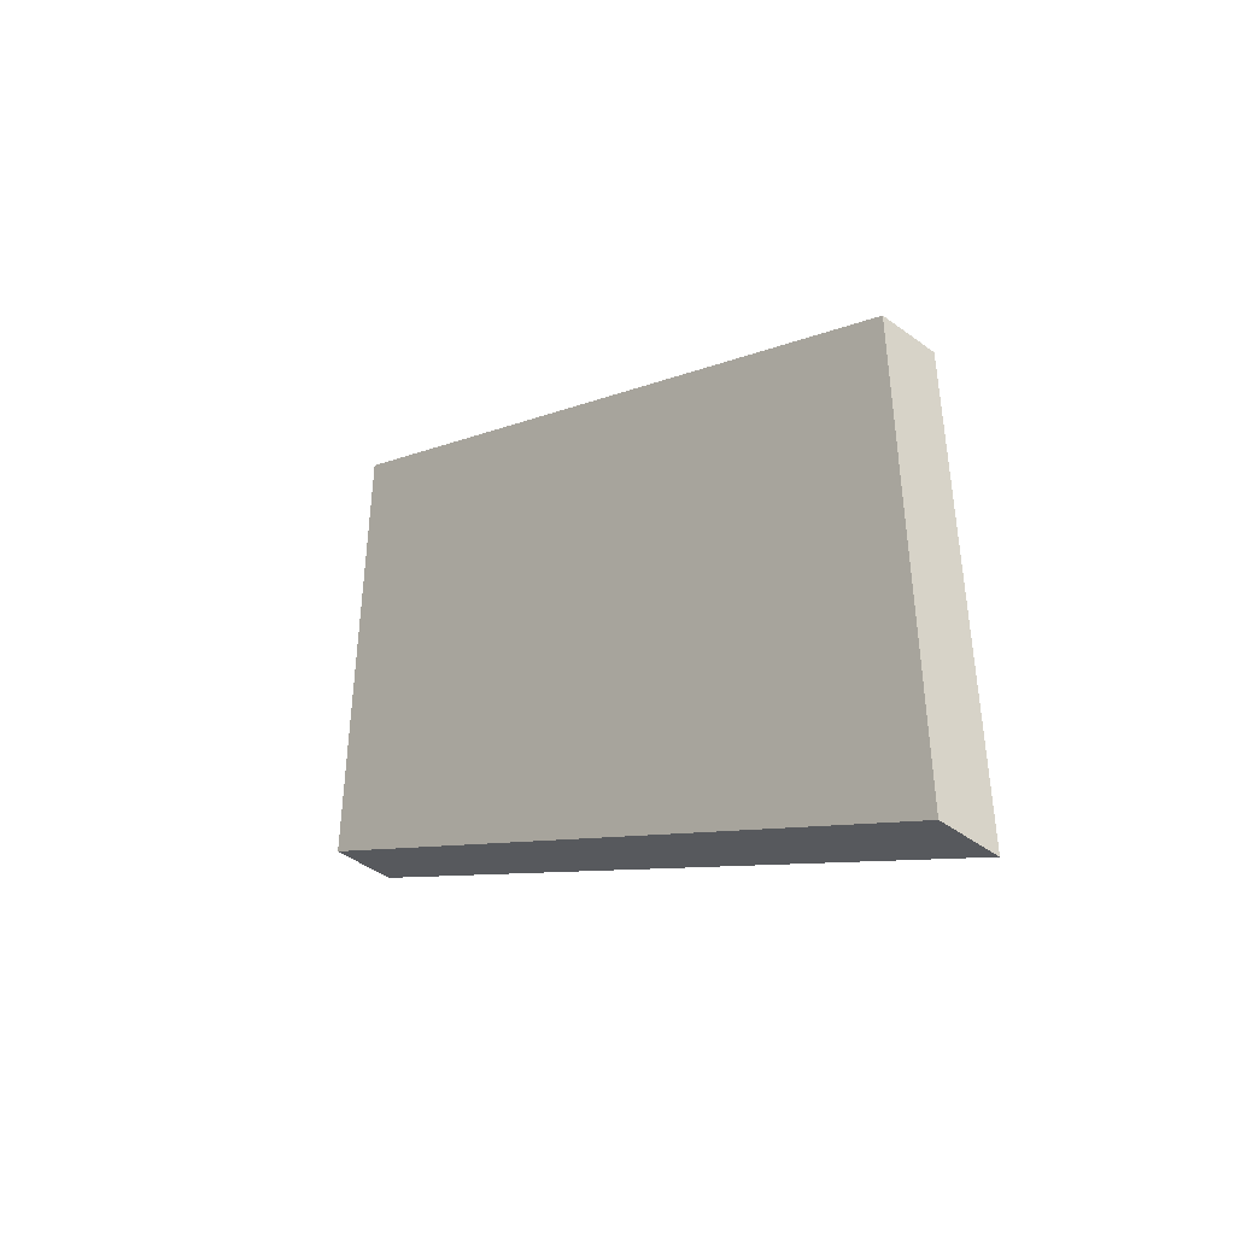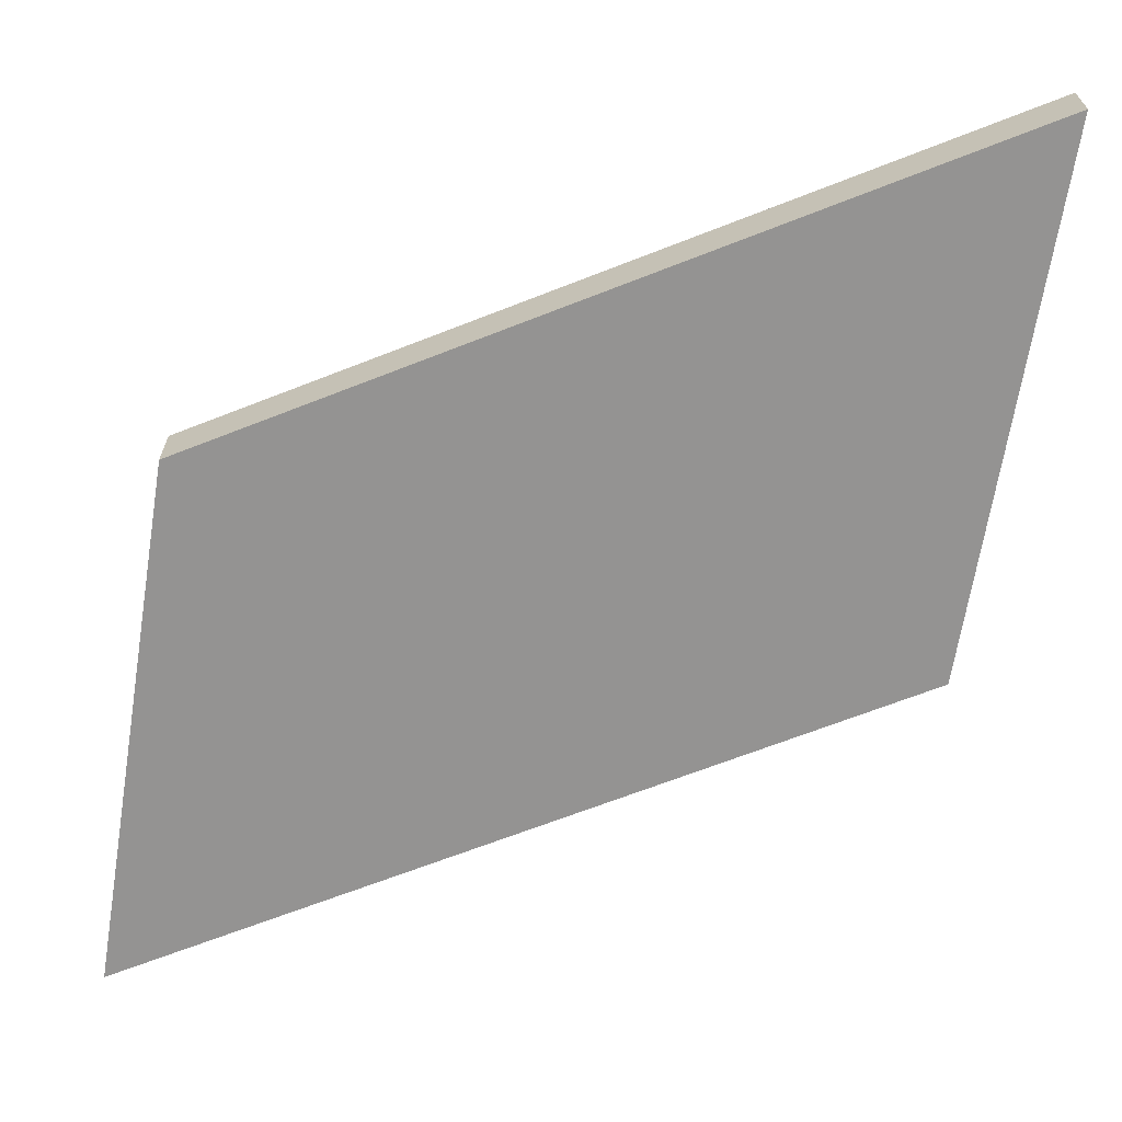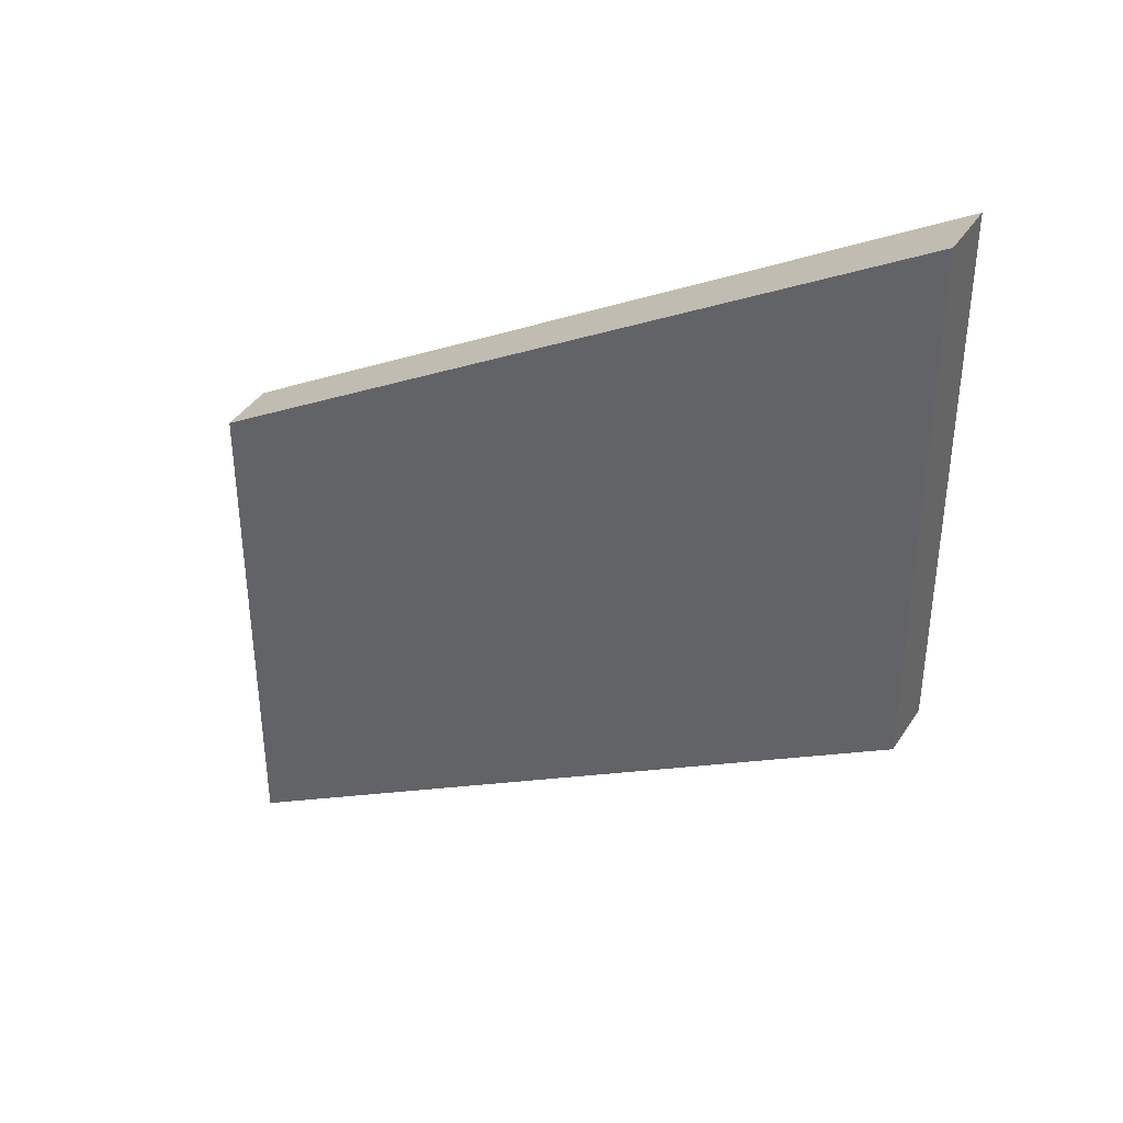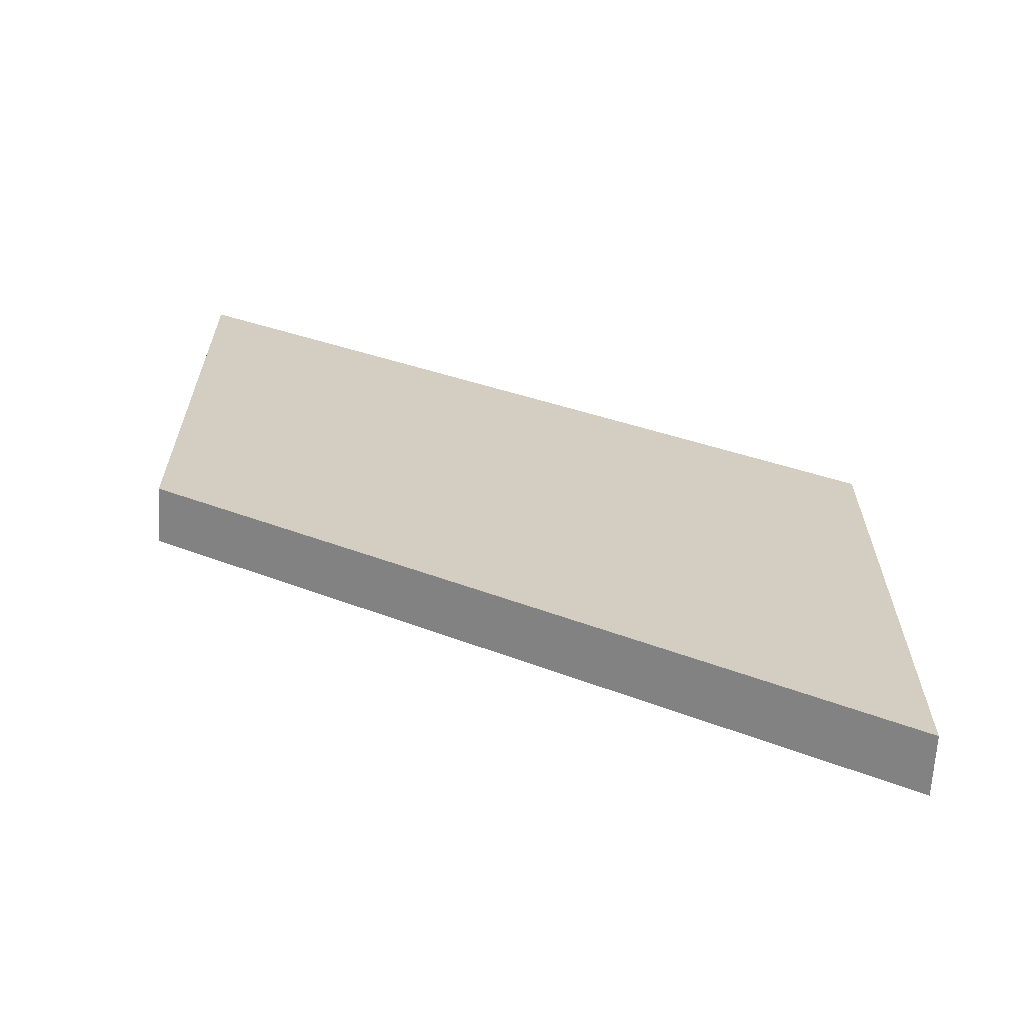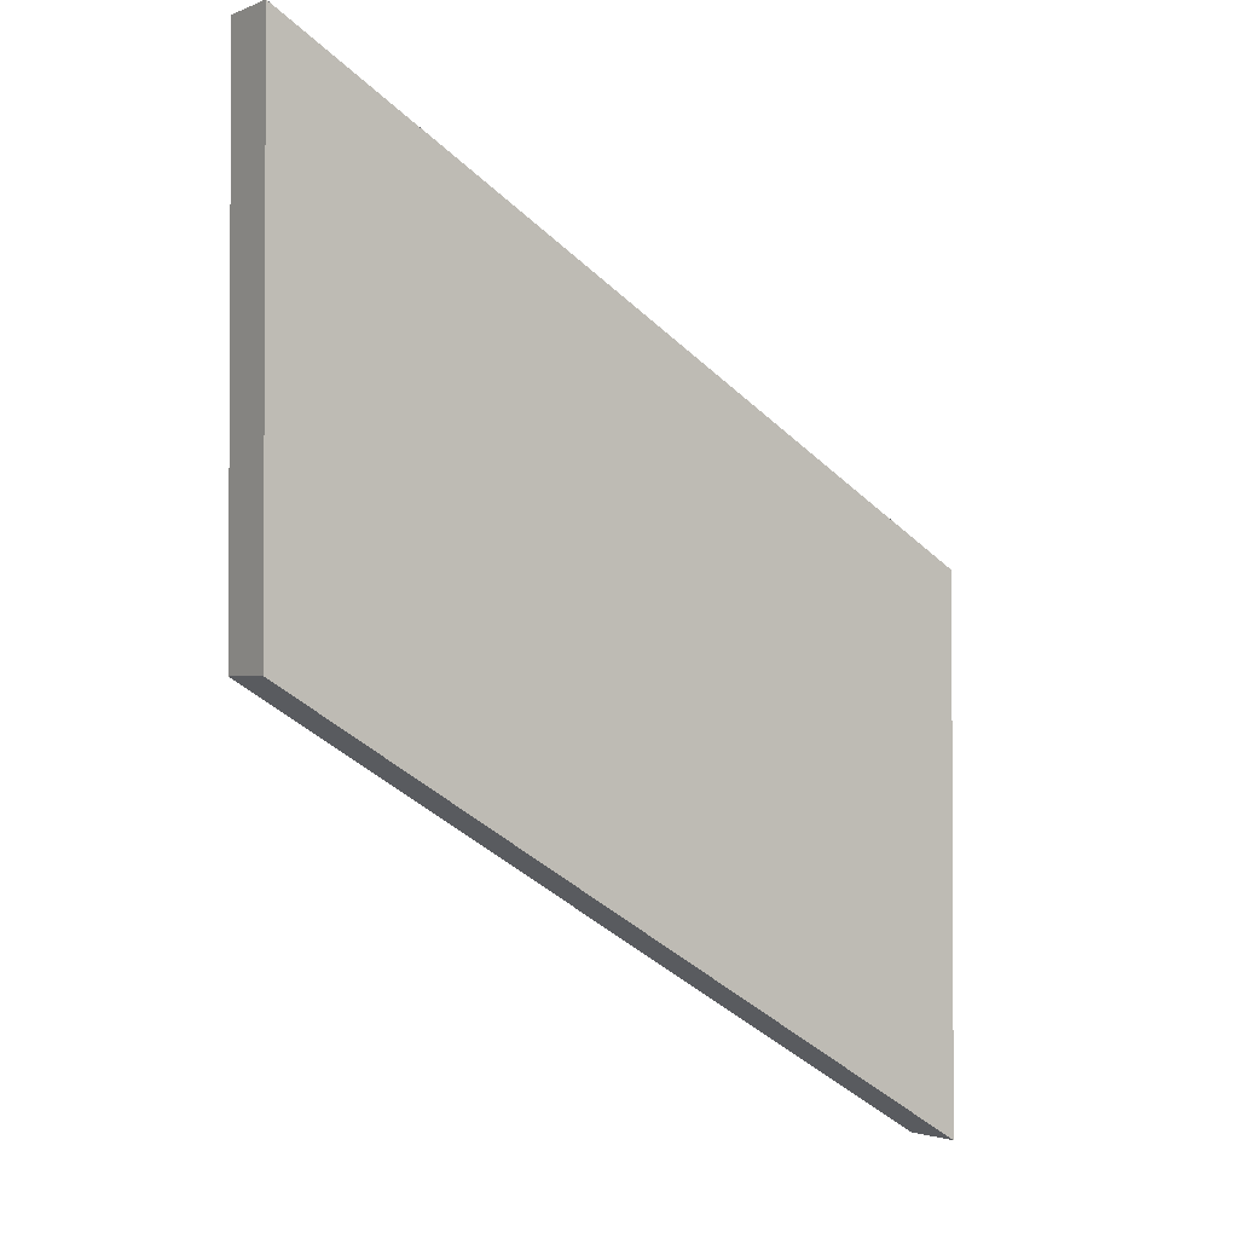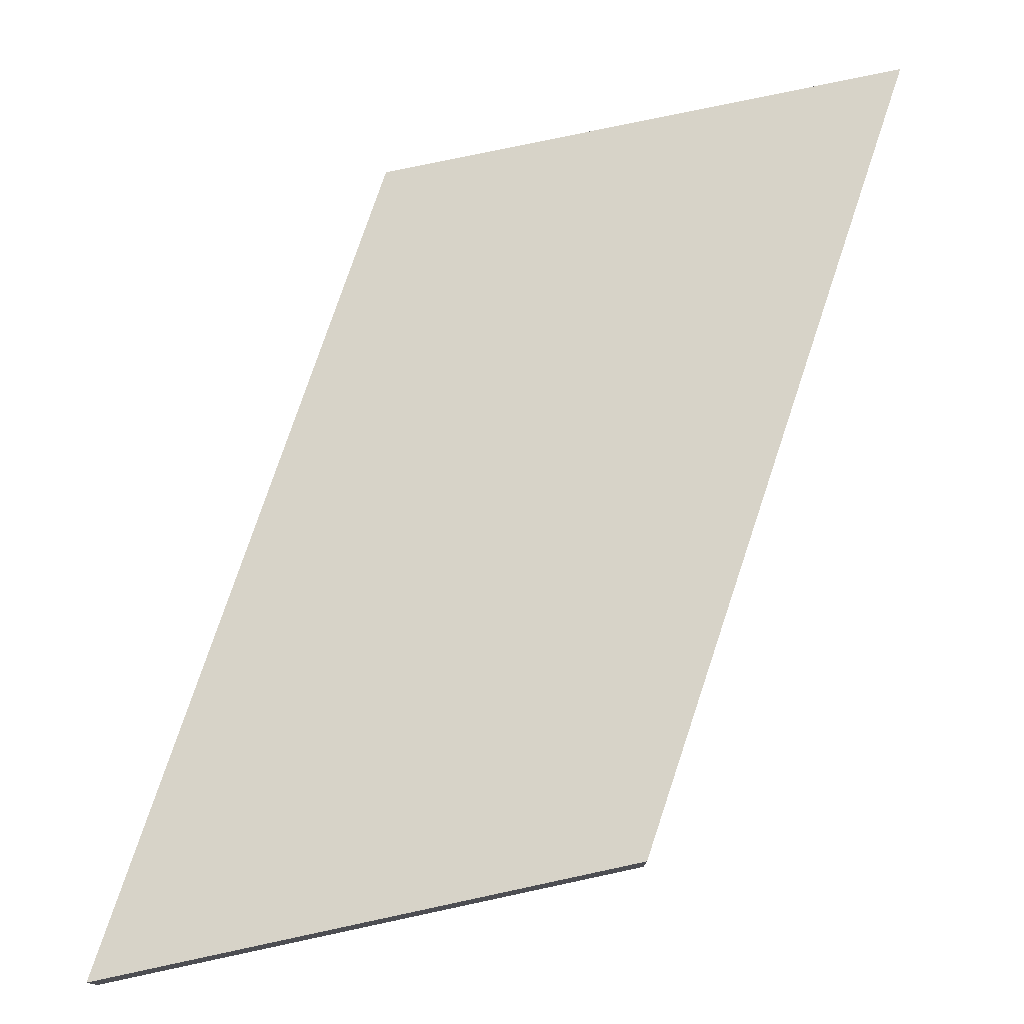
<metadata>
{"format":"obj","ext":"obj","renderer":"f3d","projection":"perspective","resolution":1024,"background":"white","views":[{"elev":-44.7,"azim":-130.7,"up":"+Z"},{"elev":-66.8,"azim":170.9,"up":"+Y"},{"elev":39.5,"azim":29.6,"up":"+Z"},{"elev":-65.5,"azim":176.8,"up":"+Z"},{"elev":-1.8,"azim":144.5,"up":"+Z"},{"elev":76.6,"azim":77.9,"up":"+Y"}]}
</metadata>
<code>
g pb_Mesh390468
v 45 0 29
v -4 0 0
v 45 4 29
v -4 4 0
v -4 0 0
v -4 0 -36
v -4 4 0
v -4 4 -36
v -4 0 -36
v 45 0 -7
v -4 4 -36
v 45 4 -7
v 45 0 -7
v 45 0 29
v 45 4 -7
v 45 4 29
v 45 4 29
v -4 4 0
v 45 4 -7
v -4 4 -36
v 45 0 -7
v -4 0 -36
v 45 0 29
v -4 0 0
g pb_Mesh390468_0
g pb_Mesh390468_1
f 3 2 1
f 3 4 2
f 7 6 5
f 7 8 6
f 11 10 9
f 11 12 10
f 15 14 13
f 15 16 14
f 19 18 17
f 19 20 18
f 23 22 21
f 23 24 22

</code>
